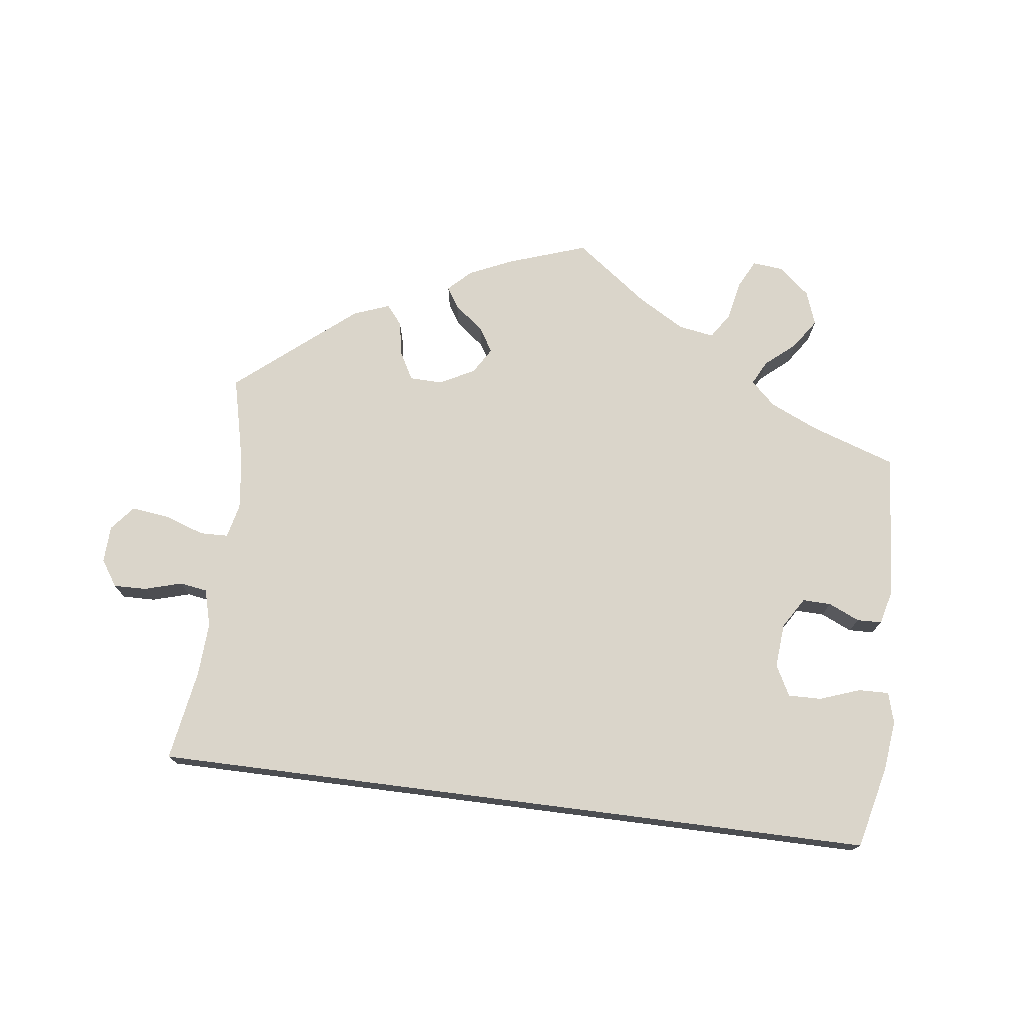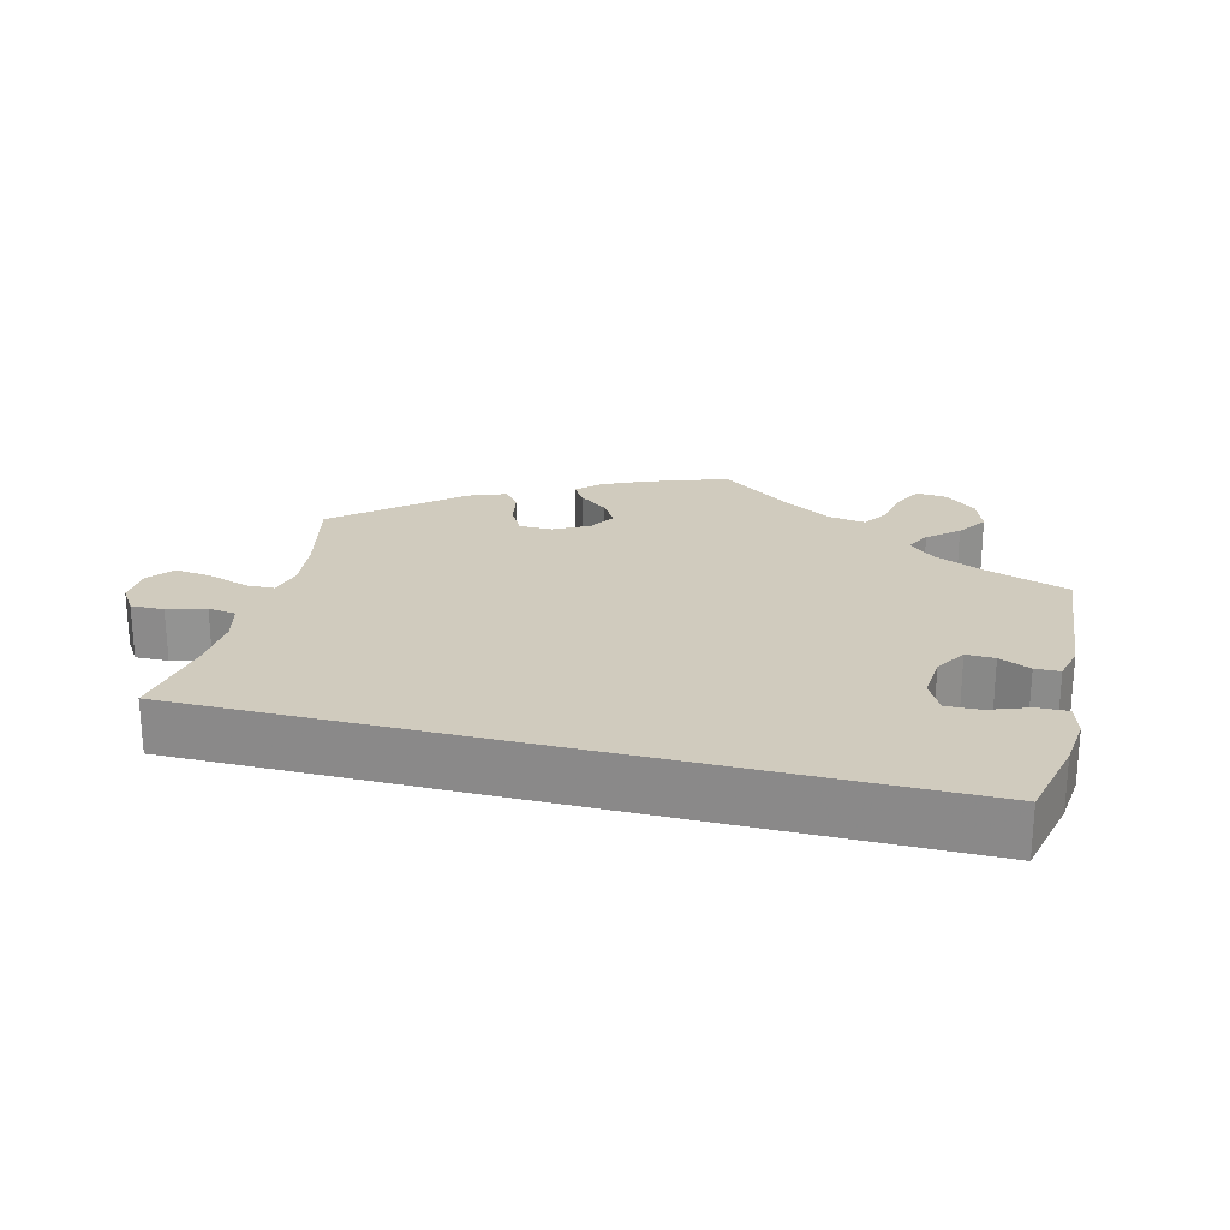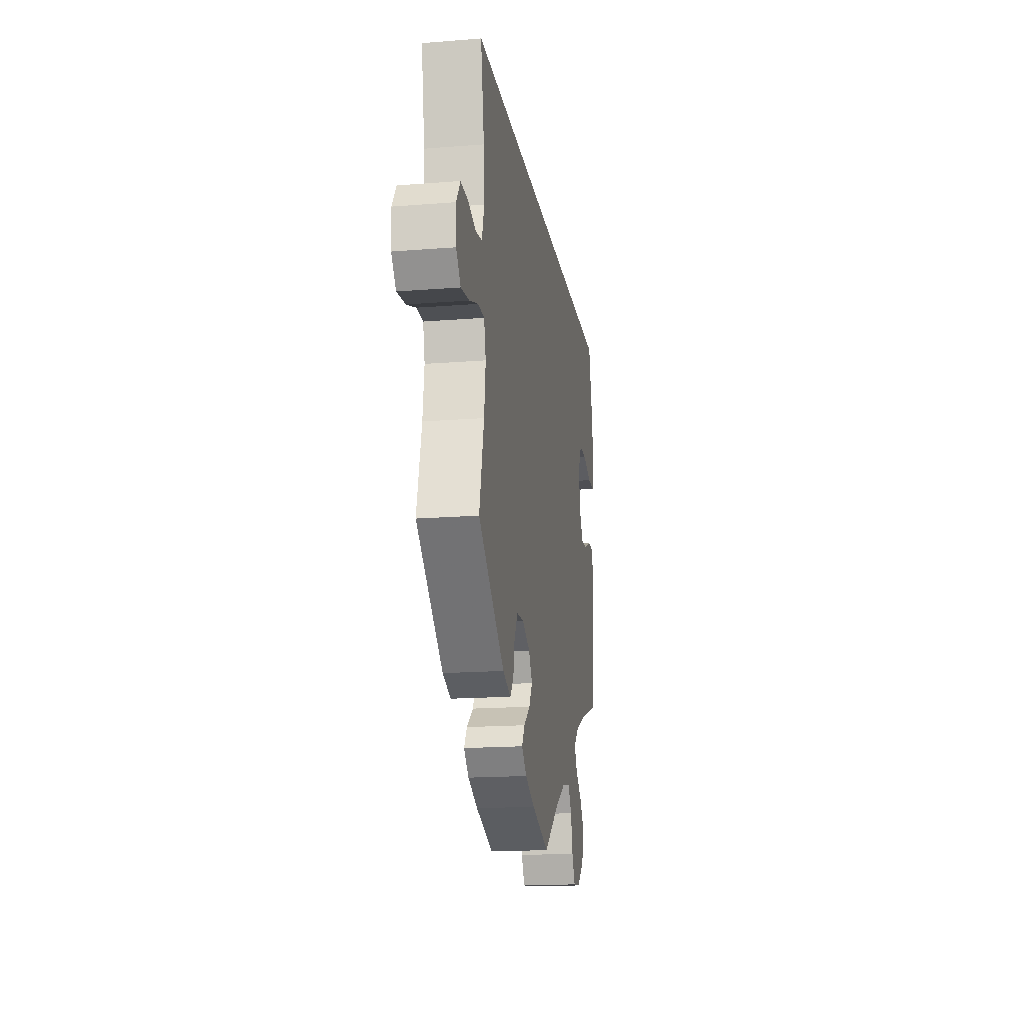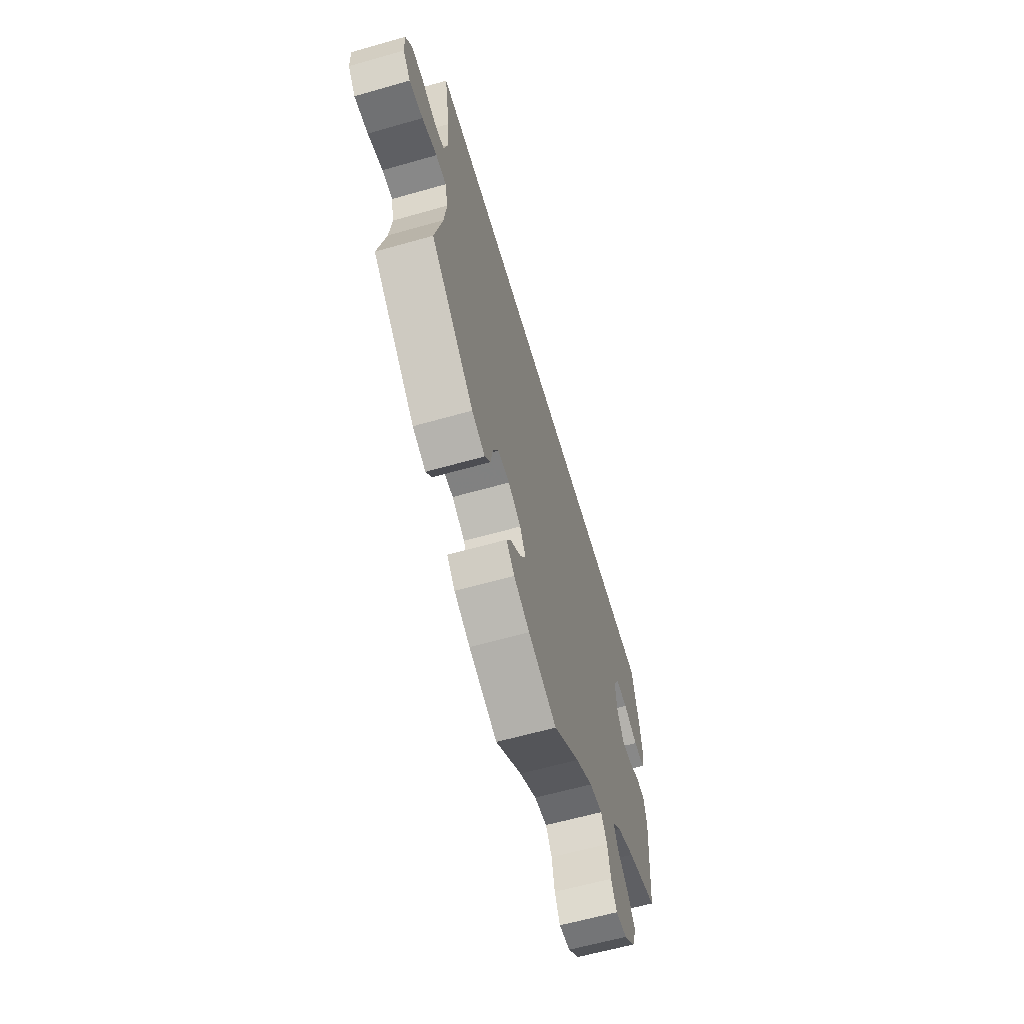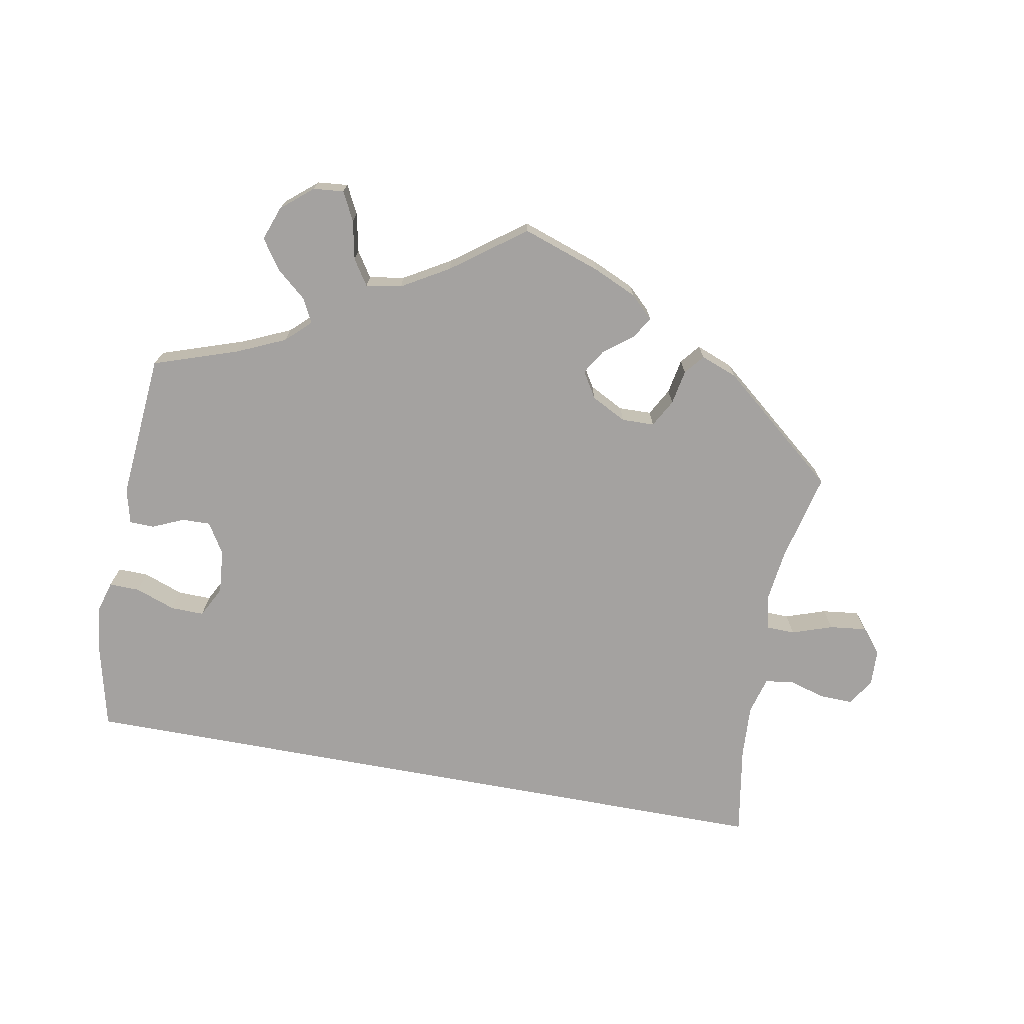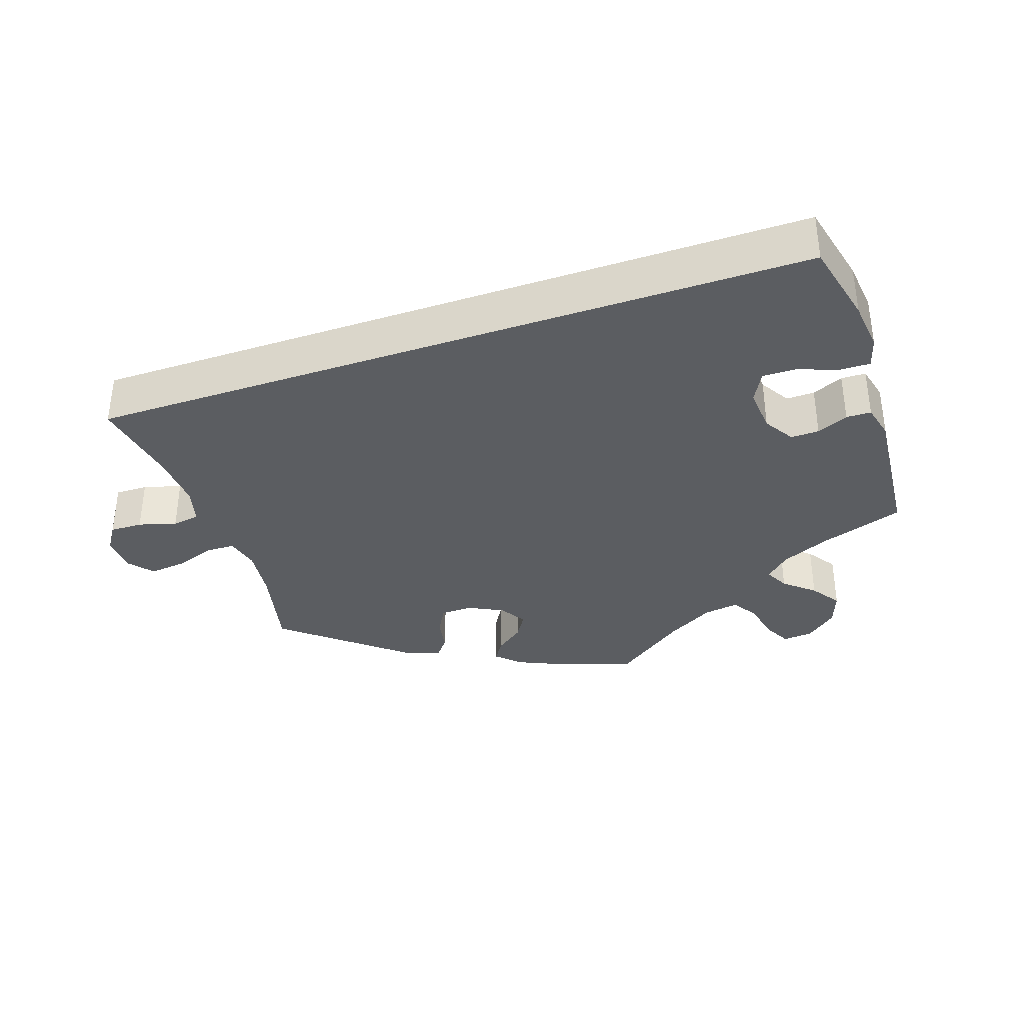
<metadata>
{"format":"obj","ext":"obj","renderer":"f3d","projection":"perspective","resolution":1024,"background":"white","views":[{"elev":74.2,"azim":7.3,"up":"+Y"},{"elev":23.6,"azim":14.2,"up":"+Y"},{"elev":-17.1,"azim":-80.9,"up":"+Z"},{"elev":-61.5,"azim":-73.8,"up":"+Z"},{"elev":-72.7,"azim":169.6,"up":"+Y"},{"elev":-35.7,"azim":18.9,"up":"+Y"}]}
</metadata>
<code>
v 0.501 0.07 0.289
v 0.528 0.07 0.175
v 0.536 0.07 0.106
v 0.524 0.07 0.064
v 0.482 0.07 0.065
v 0.427 0.07 0.085
v 0.381 0.07 0.086
v 0.359 0.07 0.044
v 0.364 0.07 -0.017
v 0.39 0.07 -0.059
v 0.429 0.07 -0.058
v 0.472 0.07 -0.039
v 0.506 0.07 -0.04
v 0.518 0.07 -0.088
v 0.501 0.07 -0.289
v 0.385 0.07 -0.328
v 0.318 0.07 -0.358
v 0.284 0.07 -0.39
v 0.301 0.07 -0.423
v 0.342 0.07 -0.458
v 0.37 0.07 -0.499
v 0.353 0.07 -0.546
v 0.31 0.07 -0.582
v 0.268 0.07 -0.586
v 0.248 0.07 -0.547
v 0.237 0.07 -0.493
v 0.214 0.07 -0.458
v 0.165 0.07 -0.466
v 0.1 0.07 -0.504
v 0 0.07 -0.578
v -0.108 0.07 -0.541
v -0.168 0.07 -0.514
v -0.199 0.07 -0.484
v -0.181 0.07 -0.455
v -0.141 0.07 -0.424
v -0.12 0.07 -0.39
v -0.142 0.07 -0.354
v -0.19 0.07 -0.329
v -0.235 0.07 -0.33
v -0.256 0.07 -0.368
v -0.265 0.07 -0.416
v -0.287 0.07 -0.443
v -0.337 0.07 -0.424
v -0.5 0.07 -0.289
v -0.471 0.07 -0.167
v -0.462 0.07 -0.095
v -0.473 0.07 -0.048
v -0.512 0.07 -0.047
v -0.568 0.07 -0.066
v -0.619 0.07 -0.072
v -0.647 0.07 -0.038
v -0.649 0.07 0.013
v -0.625 0.07 0.049
v -0.58 0.07 0.048
v -0.528 0.07 0.033
v -0.49 0.07 0.039
v -0.476 0.07 0.09
v -0.48 0.07 0.164
v -0.501 0.07 0.289
v 0.501 0 0.289
v 0.528 0 0.175
v 0.536 0 0.106
v 0.524 0 0.064
v 0.482 0 0.065
v 0.427 0 0.085
v 0.381 0 0.086
v 0.359 0 0.044
v 0.364 0 -0.017
v 0.39 0 -0.059
v 0.429 0 -0.058
v 0.472 0 -0.039
v 0.506 0 -0.04
v 0.518 0 -0.088
v 0.501 0 -0.289
v 0.385 0 -0.328
v 0.318 0 -0.358
v 0.284 0 -0.39
v 0.301 0 -0.423
v 0.342 0 -0.458
v 0.37 0 -0.499
v 0.353 0 -0.546
v 0.31 0 -0.582
v 0.268 0 -0.586
v 0.248 0 -0.547
v 0.237 0 -0.493
v 0.214 0 -0.458
v 0.165 0 -0.466
v 0.1 0 -0.504
v 0 0 -0.578
v -0.108 0 -0.541
v -0.168 0 -0.514
v -0.199 0 -0.484
v -0.181 0 -0.455
v -0.141 0 -0.424
v -0.12 0 -0.39
v -0.142 0 -0.354
v -0.19 0 -0.329
v -0.235 0 -0.33
v -0.256 0 -0.368
v -0.265 0 -0.416
v -0.287 0 -0.443
v -0.337 0 -0.424
v -0.5 0 -0.289
v -0.471 0 -0.167
v -0.462 0 -0.095
v -0.473 0 -0.048
v -0.512 0 -0.047
v -0.568 0 -0.066
v -0.619 0 -0.072
v -0.647 0 -0.038
v -0.649 0 0.013
v -0.625 0 0.049
v -0.58 0 0.048
v -0.528 0 0.033
v -0.49 0 0.039
v -0.476 0 0.09
v -0.48 0 0.164
v -0.501 0 0.289
f 58 59 1 2
f 57 58 2 3
f 56 57 3
f 55 56 3
f 52 53 54 55
f 48 49 50 51
f 47 48 51 52
f 42 43 44 45
f 40 41 42 45
f 39 40 45 46
f 38 39 46 47
f 32 33 34 35
f 32 35 36
f 29 30 31 32
f 28 29 32 36
f 27 28 36 37
f 23 24 25 26
f 23 26 27
f 22 23 27
f 19 20 21 22
f 18 19 22 27
f 13 14 15 16
f 11 12 13 16
f 10 11 16 17
f 9 10 17 18
f 3 4 5 6
f 3 6 7
f 55 3 7
f 47 52 55 7
f 38 47 7 8
f 18 27 37 38
f 8 9 18 38
f 61 60 118 117
f 62 61 117 116
f 62 116 115
f 62 115 114
f 114 113 112 111
f 110 109 108 107
f 111 110 107 106
f 104 103 102 101
f 104 101 100 99
f 105 104 99 98
f 106 105 98 97
f 94 93 92 91
f 95 94 91
f 91 90 89 88
f 95 91 88 87
f 96 95 87 86
f 85 84 83 82
f 86 85 82
f 86 82 81
f 81 80 79 78
f 86 81 78 77
f 75 74 73 72
f 75 72 71 70
f 76 75 70 69
f 77 76 69 68
f 65 64 63 62
f 66 65 62
f 66 62 114
f 66 114 111 106
f 67 66 106 97
f 97 96 86 77
f 97 77 68 67
f 1 60 61 2
f 2 61 62 3
f 3 62 63 4
f 4 63 64 5
f 5 64 65 6
f 6 65 66 7
f 7 66 67 8
f 8 67 68 9
f 9 68 69 10
f 10 69 70 11
f 11 70 71 12
f 12 71 72 13
f 13 72 73 14
f 14 73 74 15
f 15 74 75 16
f 16 75 76 17
f 17 76 77 18
f 18 77 78 19
f 19 78 79 20
f 20 79 80 21
f 21 80 81 22
f 22 81 82 23
f 23 82 83 24
f 24 83 84 25
f 25 84 85 26
f 26 85 86 27
f 27 86 87 28
f 28 87 88 29
f 29 88 89 30
f 30 89 90 31
f 31 90 91 32
f 32 91 92 33
f 33 92 93 34
f 34 93 94 35
f 35 94 95 36
f 36 95 96 37
f 37 96 97 38
f 38 97 98 39
f 39 98 99 40
f 40 99 100 41
f 41 100 101 42
f 42 101 102 43
f 43 102 103 44
f 44 103 104 45
f 45 104 105 46
f 46 105 106 47
f 47 106 107 48
f 48 107 108 49
f 49 108 109 50
f 50 109 110 51
f 51 110 111 52
f 52 111 112 53
f 53 112 113 54
f 54 113 114 55
f 55 114 115 56
f 56 115 116 57
f 57 116 117 58
f 58 117 118 59
f 59 118 60 1

</code>
